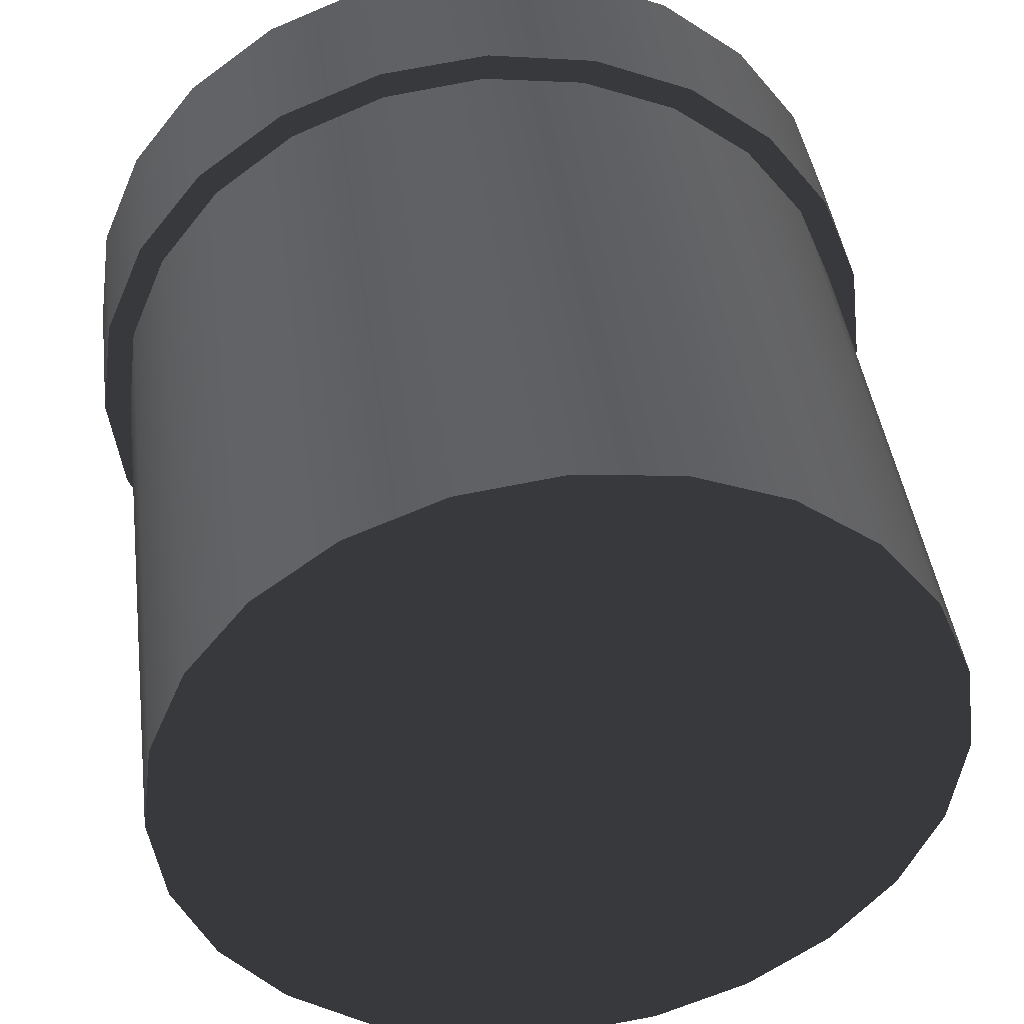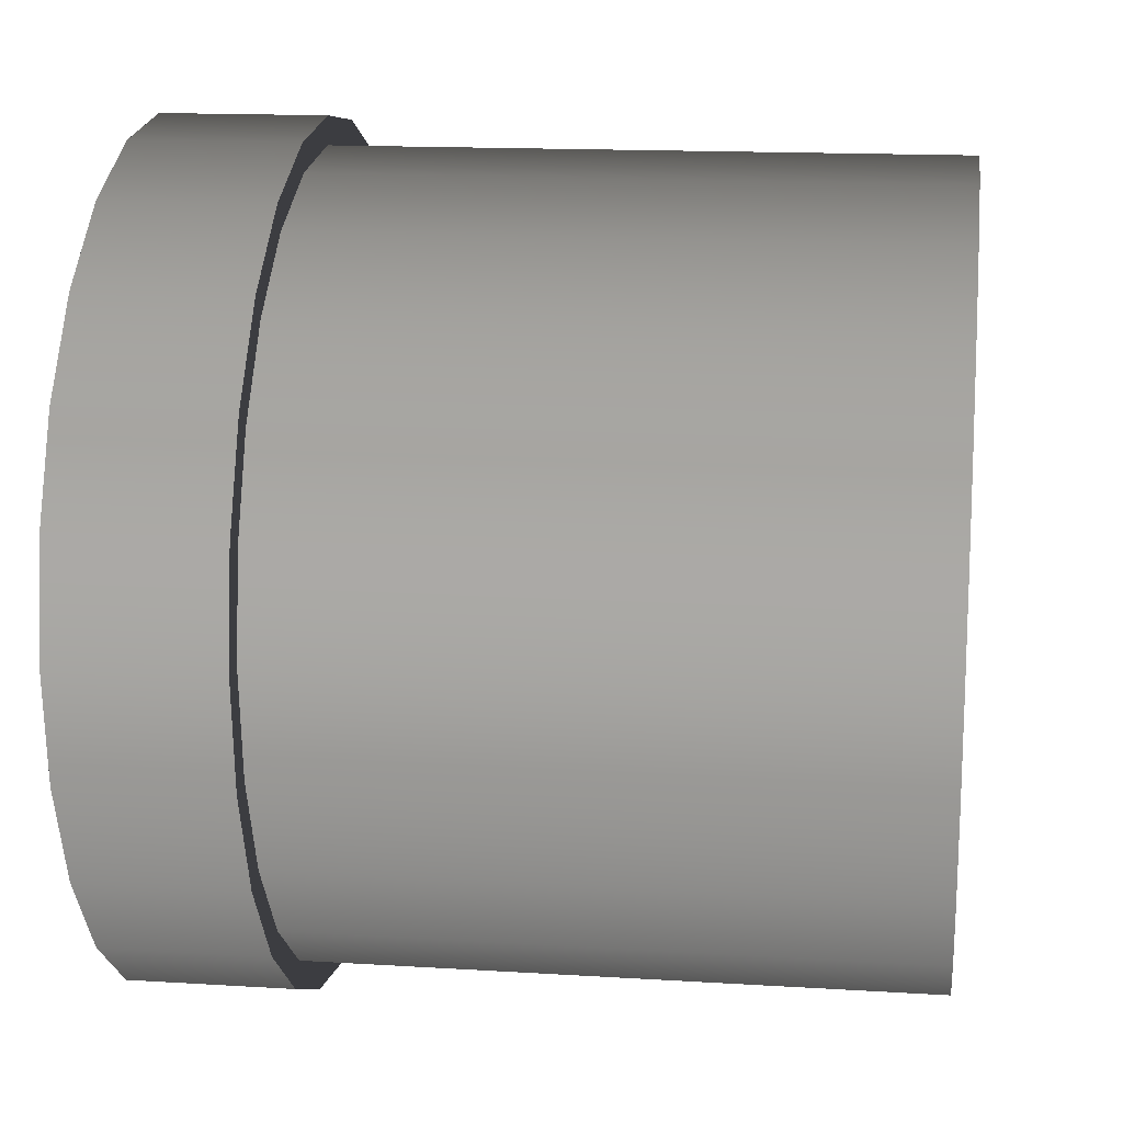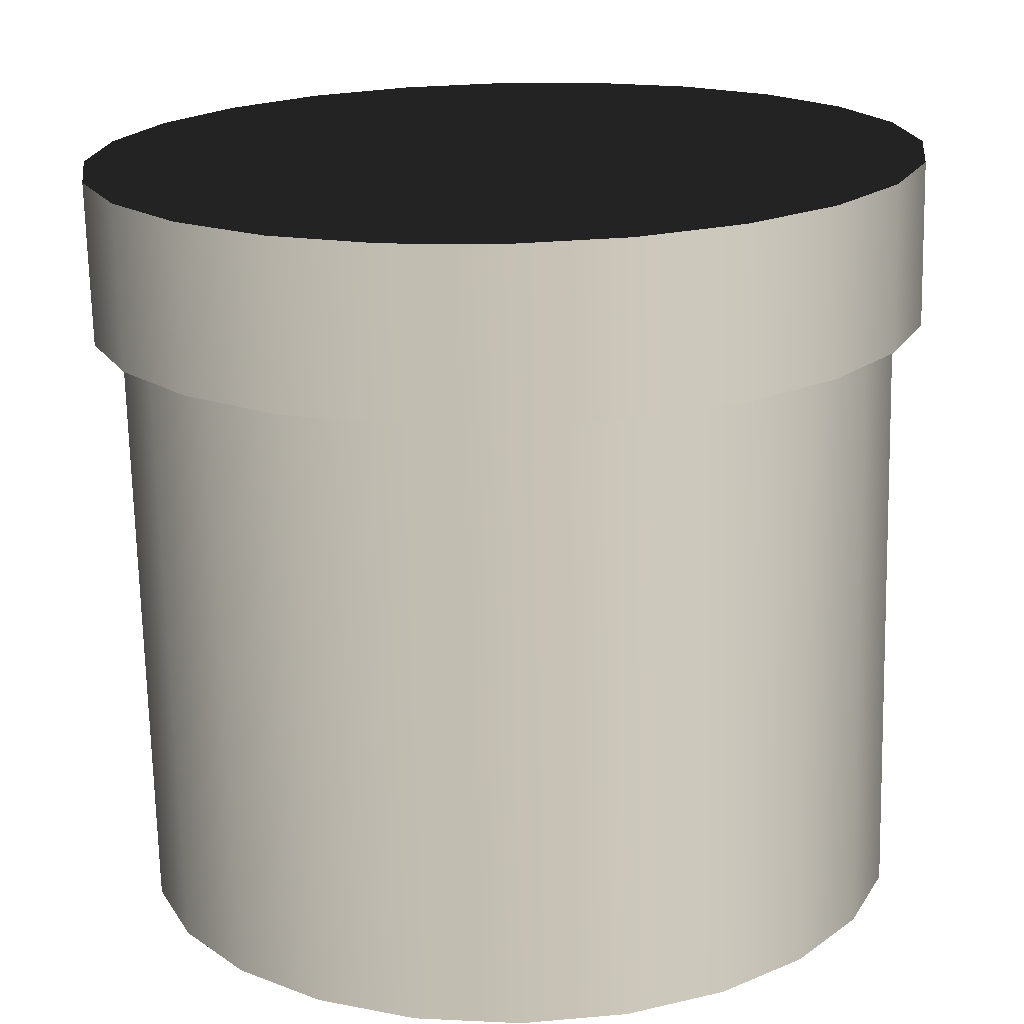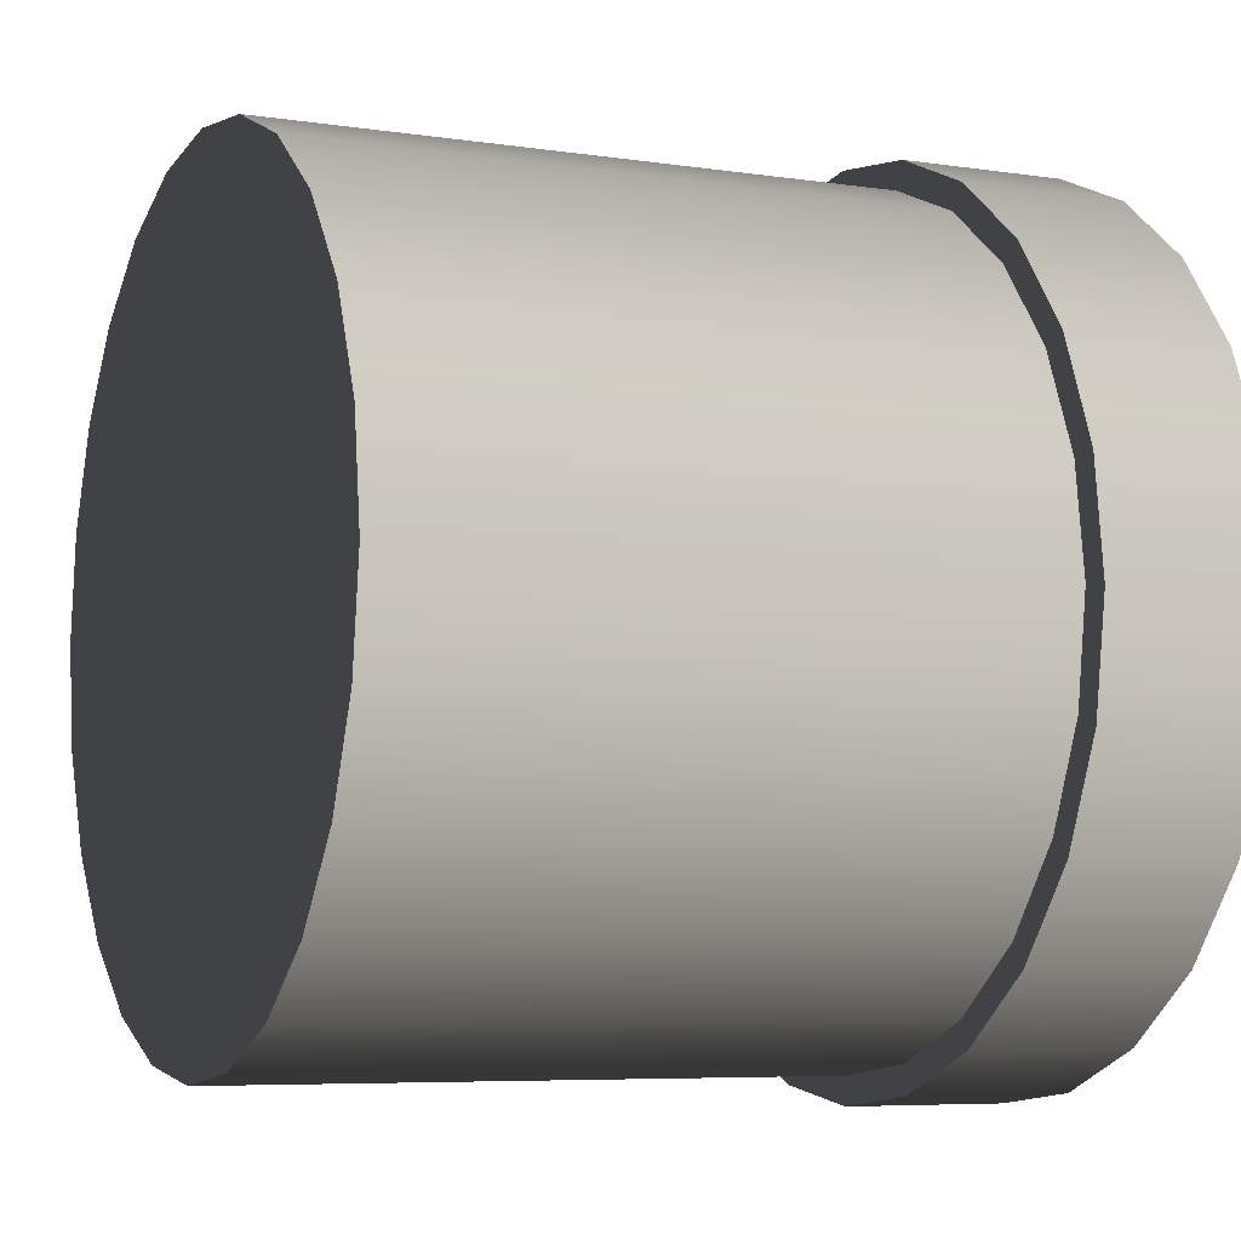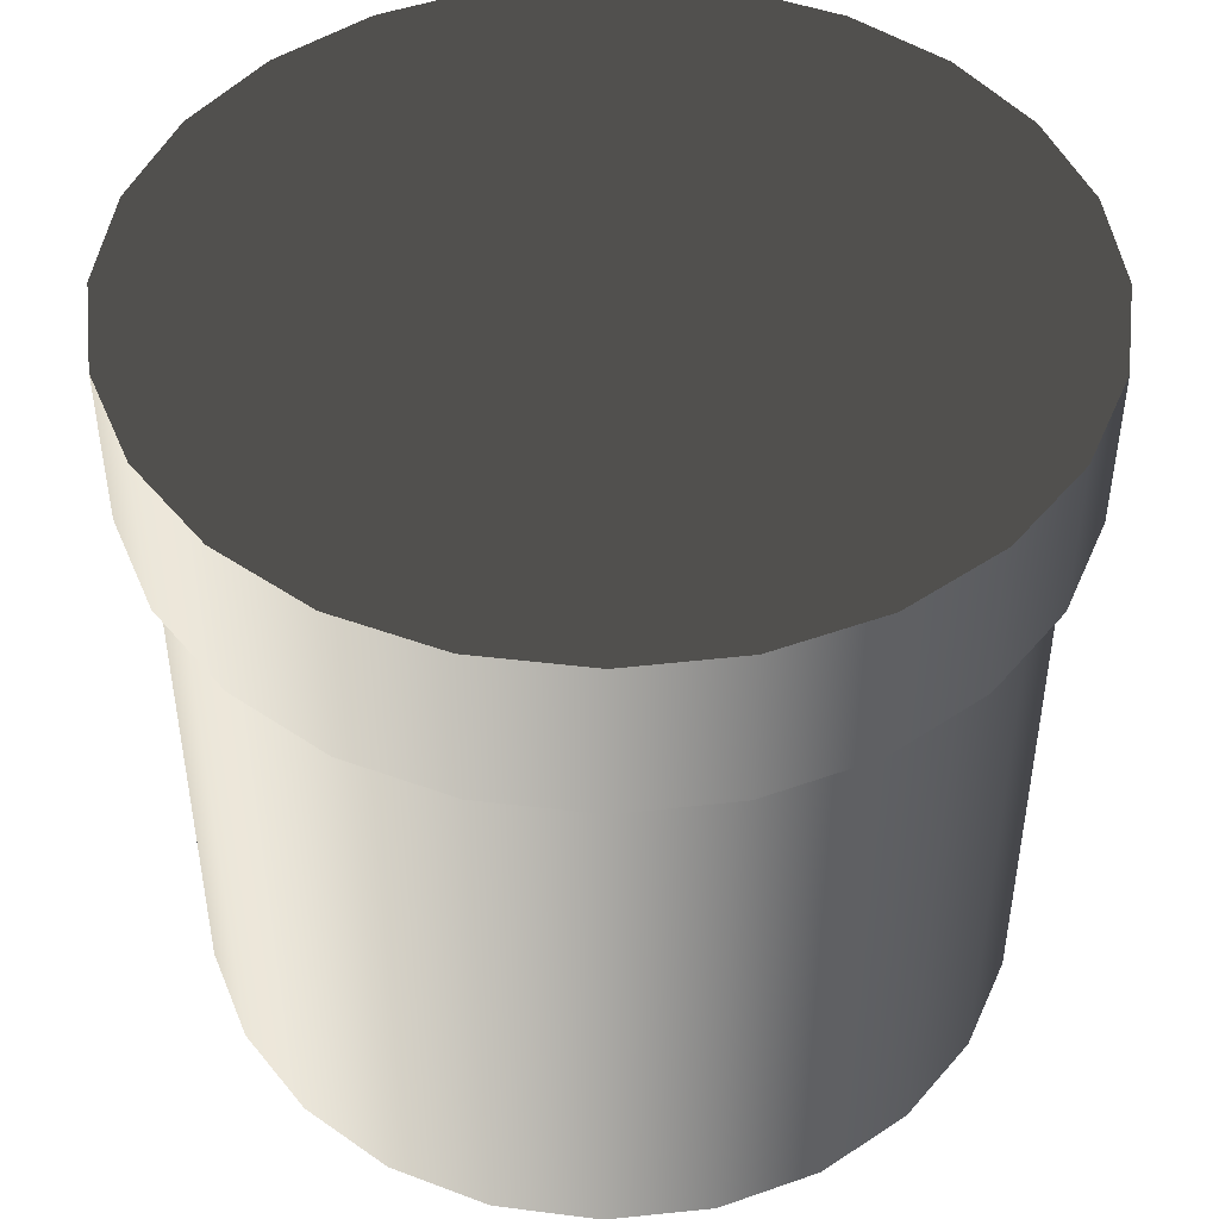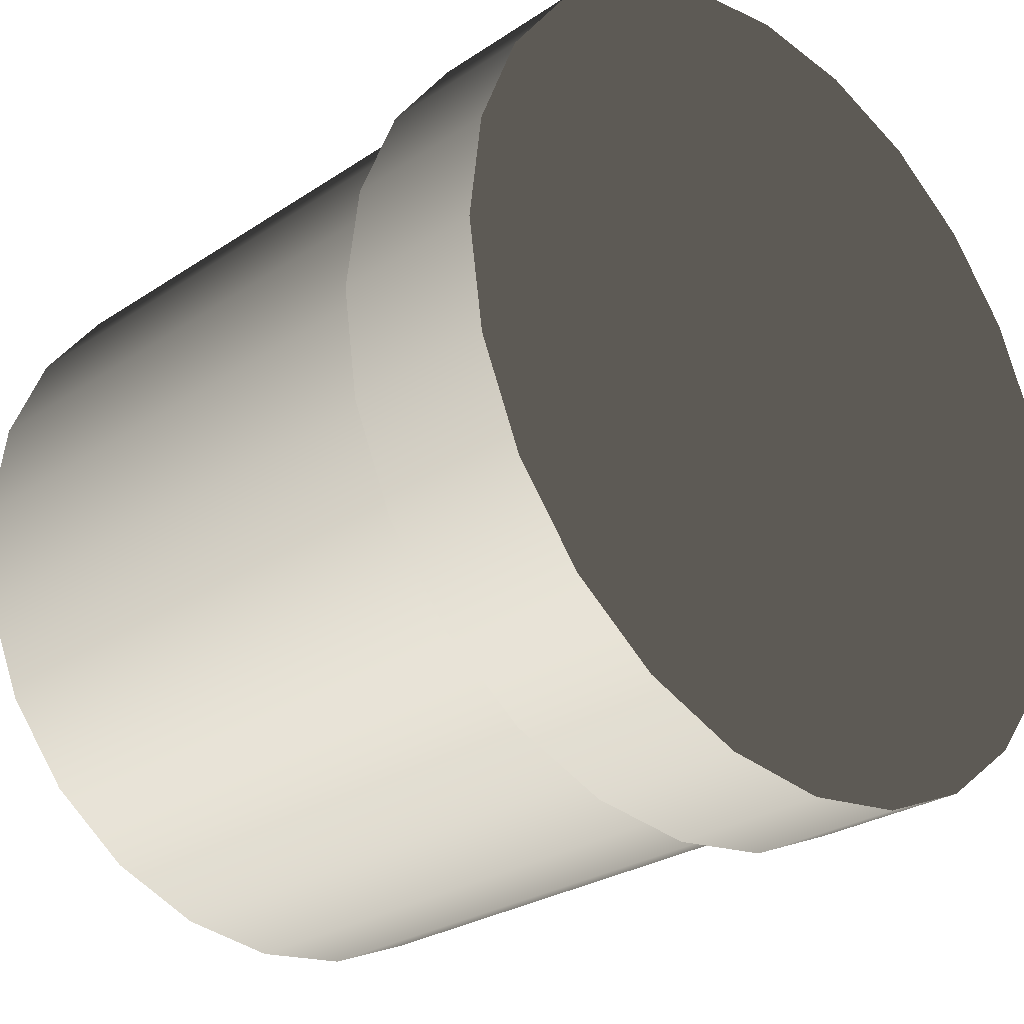
<metadata>
{"format":"obj","ext":"obj","renderer":"f3d","projection":"perspective","resolution":1024,"background":"white","views":[{"elev":42.8,"azim":172.6,"up":"+Y"},{"elev":14.8,"azim":97.7,"up":"+Y"},{"elev":-71.4,"azim":1.3,"up":"+Y"},{"elev":-6.3,"azim":-114.6,"up":"+Y"},{"elev":46.5,"azim":60.8,"up":"+Z"},{"elev":-27.0,"azim":-44.1,"up":"+Y"}]}
</metadata>
<code>
v -0.04308 -0 0.01205
v -0.04162 0.01115 -0.05386
v -0.04308 -0 -0.05386
v -0.04162 0.01115 0.01205
v 0.04161 0.01115 -0.05386
v -0.04162 -0.01115 0.01205
v -0.03731 0.02154 -0.05386
v 0.03731 0.02154 -0.05386
v 0.04308 -0 -0.05386
v -0.04162 -0.01115 -0.05386
v -0.03731 0.02154 0.01205
v 0.03731 0.02154 0.01205
v 0.04161 0.01115 0.01205
v 0.04161 -0.01115 -0.05386
v -0.03731 -0.02154 0.01205
v -0.03046 0.03046 -0.05386
v 0.03046 0.03046 0.01205
v 0.04308 -0 0.01205
v 0.03731 -0.02154 -0.05386
v -0.03731 -0.02154 -0.05386
v -0.03046 0.03046 0.01205
v 0.03046 0.03046 -0.05386
v 0.04161 -0.01115 0.01205
v -0.03046 -0.03047 0.01205
v -0.02154 0.03731 0.01205
v -0.02154 0.03731 -0.05386
v 0.02154 0.03731 -0.05386
v 0.03731 -0.02154 0.01205
v -0.03046 -0.03047 -0.05386
v 0.02154 0.03731 0.01205
v 0.03046 -0.03047 -0.05386
v -0.02154 -0.03731 -0.05386
v -0.01115 0.04162 0.01205
v -0.01115 0.04162 -0.05386
v 0.01115 0.04162 -0.05386
v 0.03046 -0.03047 0.01205
v 0.02154 -0.03731 -0.05386
v -0.02154 -0.03731 0.01205
v 0.01115 0.04162 0.01205
v 0.02154 -0.03731 0.01205
v -0.01115 -0.04162 -0.05386
v 0.01115 -0.04162 -0.05386
v 1e-06 0.04308 0.01205
v 1e-06 0.04308 -0.05386
v 0.01115 -0.04162 0.01205
v -0.01115 -0.04162 0.01205
v 1e-06 -0.04309 -0.05386
v 1e-06 -0.04309 0.01205
v -0.04606 -0.000499 0.01205
v -0.04462 0.01144 0.01205
v -0.04436 -0.0124 0.01205
v -0.04606 -0.000499 0.02976
v -0.04436 -0.0124 0.02976
v -0.04014 0.0226 0.01205
v -0.04462 0.01144 0.02976
v 0.04436 0.0124 0.01205
v 0.03964 0.02346 0.01205
v 0.04606 0.000499 0.01205
v -0.03964 -0.02346 0.01205
v -0.03964 -0.02346 0.02976
v 0.04606 0.000499 0.02976
v 0.04462 -0.01144 0.02976
v 0.03222 0.03292 0.01205
v 0.04462 -0.01144 0.01205
v 0.04014 -0.0226 0.02976
v -0.03292 0.03222 0.01205
v -0.04014 0.0226 0.02976
v 0.04436 0.0124 0.02976
v 0.03964 0.02346 0.02976
v 0.03222 0.03292 0.02976
v -0.03222 -0.03292 0.01205
v -0.03222 -0.03292 0.02976
v 0.03292 -0.03222 0.02976
v 0.04014 -0.0226 0.01205
v -0.02346 0.03964 0.01205
v 0.0226 0.04014 0.01205
v 0.03292 -0.03222 0.01205
v -0.03292 0.03222 0.02976
v -0.02346 0.03964 0.02976
v 0.0226 0.04014 0.02976
v -0.0226 -0.04014 0.01205
v 0.02346 -0.03964 0.02976
v -0.0124 0.04436 0.01205
v -0.0124 0.04436 0.02976
v 0.01144 0.04462 0.01205
v -0.0226 -0.04014 0.02976
v 0.02346 -0.03964 0.01205
v 0.01144 0.04462 0.02976
v -0.01144 -0.04462 0.01205
v 0.0124 -0.04436 0.02976
v -0.000499 0.04606 0.02976
v -0.000499 0.04606 0.01205
v 0.0124 -0.04436 0.01205
v -0.01144 -0.04462 0.02976
v 0.000501 -0.04606 0.01205
v 0.000501 -0.04606 0.02976
g mesh1_mesh1-geometry
f 1 2 3
f 2 1 4
f 2 5 3
f 3 6 1
f 4 7 2
f 2 8 5
f 3 5 9
f 6 3 10
f 7 4 11
f 7 8 2
f 12 5 8
f 13 9 5
f 3 9 14
f 3 14 10
f 10 15 6
f 11 16 7
f 16 8 7
f 5 12 13
f 8 17 12
f 9 13 18
f 18 14 9
f 10 14 19
f 15 10 20
f 16 11 21
f 16 22 8
f 17 8 22
f 14 18 23
f 23 19 14
f 10 19 20
f 20 24 15
f 25 16 21
f 26 22 16
f 27 17 22
f 19 23 28
f 20 19 29
f 24 20 29
f 16 25 26
f 26 27 22
f 17 27 30
f 28 31 19
f 29 19 31
f 32 24 29
f 33 26 25
f 34 27 26
f 35 30 27
f 31 28 36
f 29 31 37
f 24 32 38
f 29 37 32
f 26 33 34
f 34 35 27
f 30 35 39
f 40 31 36
f 31 40 37
f 41 38 32
f 32 37 42
f 43 34 33
f 35 34 44
f 44 39 35
f 45 37 40
f 38 41 46
f 32 42 41
f 37 45 42
f 34 43 44
f 39 44 43
f 47 46 41
f 41 42 47
f 48 42 45
f 46 47 48
f 42 48 47
g mesh1_mesh1-geometry
f 3 2 1
f 4 1 2
f 3 5 2
f 1 6 3
f 1 4 49
f 2 7 4
f 5 8 2
f 9 5 3
f 10 3 6
f 6 1 49
f 49 4 50
f 11 4 7
f 2 8 7
f 8 5 12
f 5 9 13
f 14 9 3
f 10 14 3
f 6 15 10
f 51 6 49
f 4 11 50
f 49 50 52
f 7 16 11
f 7 8 16
f 13 12 5
f 12 17 8
f 18 13 9
f 9 14 18
f 19 14 10
f 20 10 15
f 15 6 51
f 51 49 53
f 50 11 54
f 55 52 50
f 52 53 49
f 21 11 16
f 8 22 16
f 13 56 12
f 22 8 17
f 12 57 17
f 18 58 13
f 23 18 14
f 14 19 23
f 20 19 10
f 15 24 20
f 59 15 51
f 53 60 51
f 11 21 54
f 50 54 55
f 52 55 61
f 53 52 62
f 21 16 25
f 16 22 26
f 56 57 12
f 58 56 13
f 22 17 27
f 57 63 17
f 64 58 18
f 23 64 18
f 28 23 19
f 29 19 20
f 29 20 24
f 24 15 59
f 59 51 60
f 60 53 65
f 54 21 66
f 67 55 54
f 61 55 68
f 62 52 61
f 65 53 62
f 26 25 16
f 21 25 66
f 22 27 26
f 57 56 69
f 56 58 68
f 30 27 17
f 17 63 30
f 63 57 70
f 58 64 61
f 28 64 23
f 19 31 28
f 31 19 29
f 29 24 32
f 71 24 59
f 60 72 59
f 73 60 65
f 54 66 67
f 55 67 68
f 61 68 58
f 62 61 64
f 65 62 74
f 25 26 33
f 66 25 75
f 26 27 34
f 68 69 56
f 69 70 57
f 27 30 35
f 63 76 30
f 63 70 76
f 74 64 28
f 36 28 31
f 37 31 29
f 38 32 24
f 32 37 29
f 38 24 71
f 71 59 72
f 72 60 73
f 73 65 77
f 78 67 66
f 68 67 69
f 64 74 62
f 74 77 65
f 34 33 26
f 25 33 75
f 75 79 66
f 27 35 34
f 69 78 70
f 39 35 30
f 30 76 39
f 80 76 70
f 36 74 28
f 36 31 40
f 37 40 31
f 32 38 41
f 42 37 32
f 81 38 71
f 71 72 81
f 82 72 73
f 73 77 82
f 67 78 69
f 78 66 79
f 77 74 36
f 33 34 43
f 75 33 83
f 79 75 84
f 44 34 35
f 78 79 70
f 35 39 44
f 39 76 43
f 76 80 85
f 70 79 80
f 40 77 36
f 40 37 45
f 46 41 38
f 41 42 32
f 42 45 37
f 46 38 81
f 86 81 72
f 86 72 82
f 87 82 77
f 44 43 34
f 43 83 33
f 83 84 75
f 79 84 80
f 43 44 39
f 76 85 43
f 88 85 80
f 87 77 40
f 45 87 40
f 41 46 47
f 47 42 41
f 45 42 48
f 89 46 81
f 81 86 89
f 90 86 82
f 82 87 90
f 43 85 83
f 84 83 91
f 80 84 88
f 85 88 92
f 93 87 45
f 48 47 46
f 47 48 42
f 48 93 45
f 48 46 89
f 94 89 86
f 94 86 90
f 93 90 87
f 92 83 85
f 92 91 83
f 91 88 84
f 91 92 88
f 93 48 89
f 89 94 95
f 96 94 90
f 90 93 96
f 95 93 89
f 96 95 94
f 95 96 93
g mesh1_mesh1-geometry
f 49 4 1
f 49 1 6
f 50 4 49
f 49 6 51
f 50 11 4
f 52 50 49
f 51 6 15
f 53 49 51
f 54 11 50
f 50 52 55
f 49 53 52
f 12 56 13
f 17 57 12
f 13 58 18
f 51 15 59
f 51 60 53
f 54 21 11
f 55 54 50
f 61 55 52
f 62 52 53
f 12 57 56
f 13 56 58
f 17 63 57
f 18 58 64
f 18 64 23
f 59 15 24
f 60 51 59
f 65 53 60
f 66 21 54
f 54 55 67
f 68 55 61
f 61 52 62
f 62 53 65
f 66 25 21
f 69 56 57
f 68 58 56
f 30 63 17
f 70 57 63
f 61 64 58
f 23 64 28
f 59 24 71
f 59 72 60
f 65 60 73
f 67 66 54
f 68 67 55
f 58 68 61
f 64 61 62
f 74 62 65
f 75 25 66
f 56 69 68
f 57 70 69
f 30 76 63
f 76 70 63
f 28 64 74
f 71 24 38
f 72 59 71
f 73 60 72
f 77 65 73
f 66 67 78
f 69 67 68
f 62 74 64
f 65 77 74
f 75 33 25
f 66 79 75
f 70 78 69
f 39 76 30
f 70 76 80
f 28 74 36
f 71 38 81
f 81 72 71
f 73 72 82
f 82 77 73
f 69 78 67
f 79 66 78
f 36 74 77
f 83 33 75
f 84 75 79
f 70 79 78
f 43 76 39
f 85 80 76
f 80 79 70
f 36 77 40
f 81 38 46
f 72 81 86
f 82 72 86
f 77 82 87
f 33 83 43
f 75 84 83
f 80 84 79
f 43 85 76
f 80 85 88
f 40 77 87
f 40 87 45
f 81 46 89
f 89 86 81
f 82 86 90
f 90 87 82
f 83 85 43
f 91 83 84
f 88 84 80
f 92 88 85
f 45 87 93
f 45 93 48
f 89 46 48
f 86 89 94
f 90 86 94
f 87 90 93
f 85 83 92
f 83 91 92
f 84 88 91
f 88 92 91
f 89 48 93
f 95 94 89
f 90 94 96
f 96 93 90
f 89 93 95
f 94 95 96
f 93 96 95

</code>
